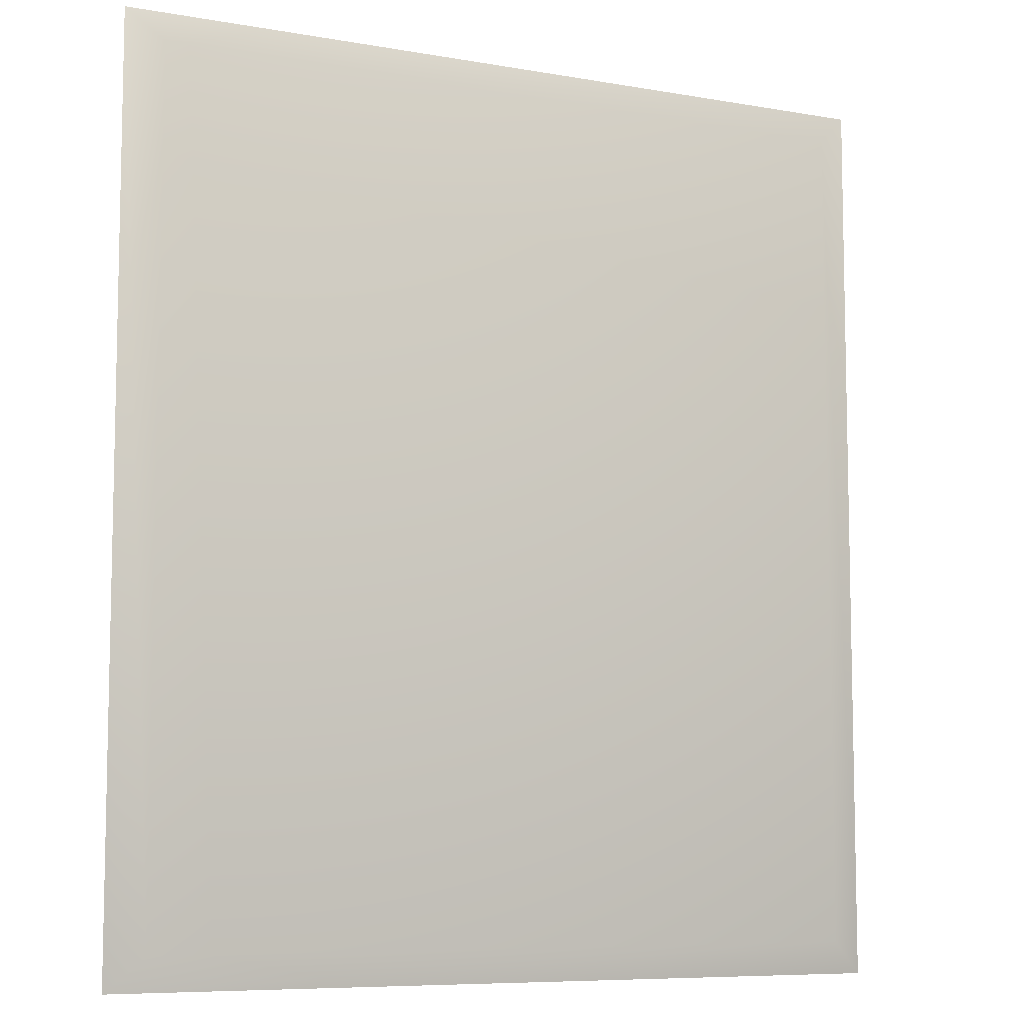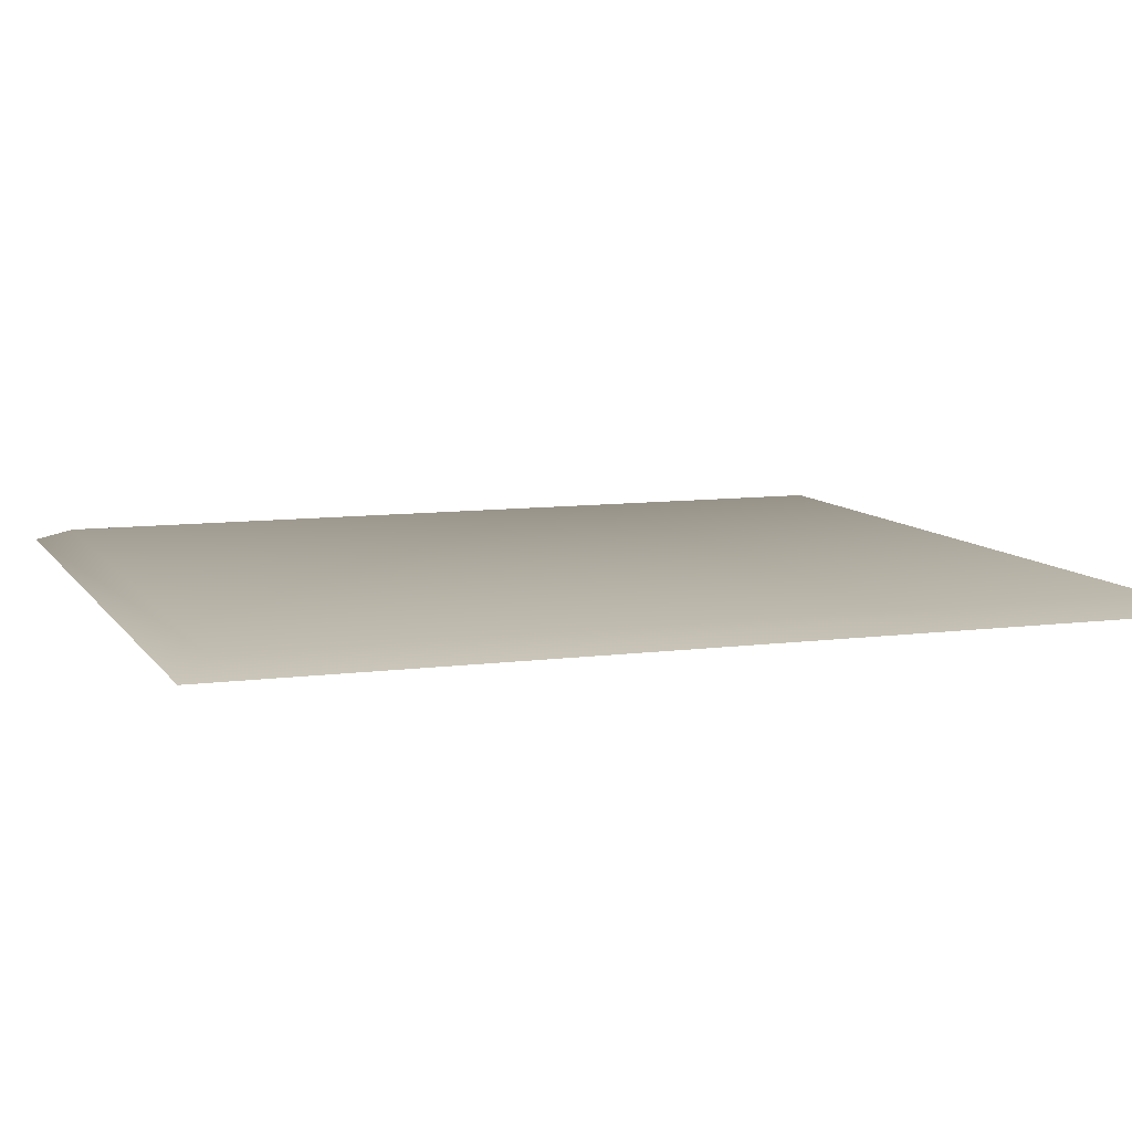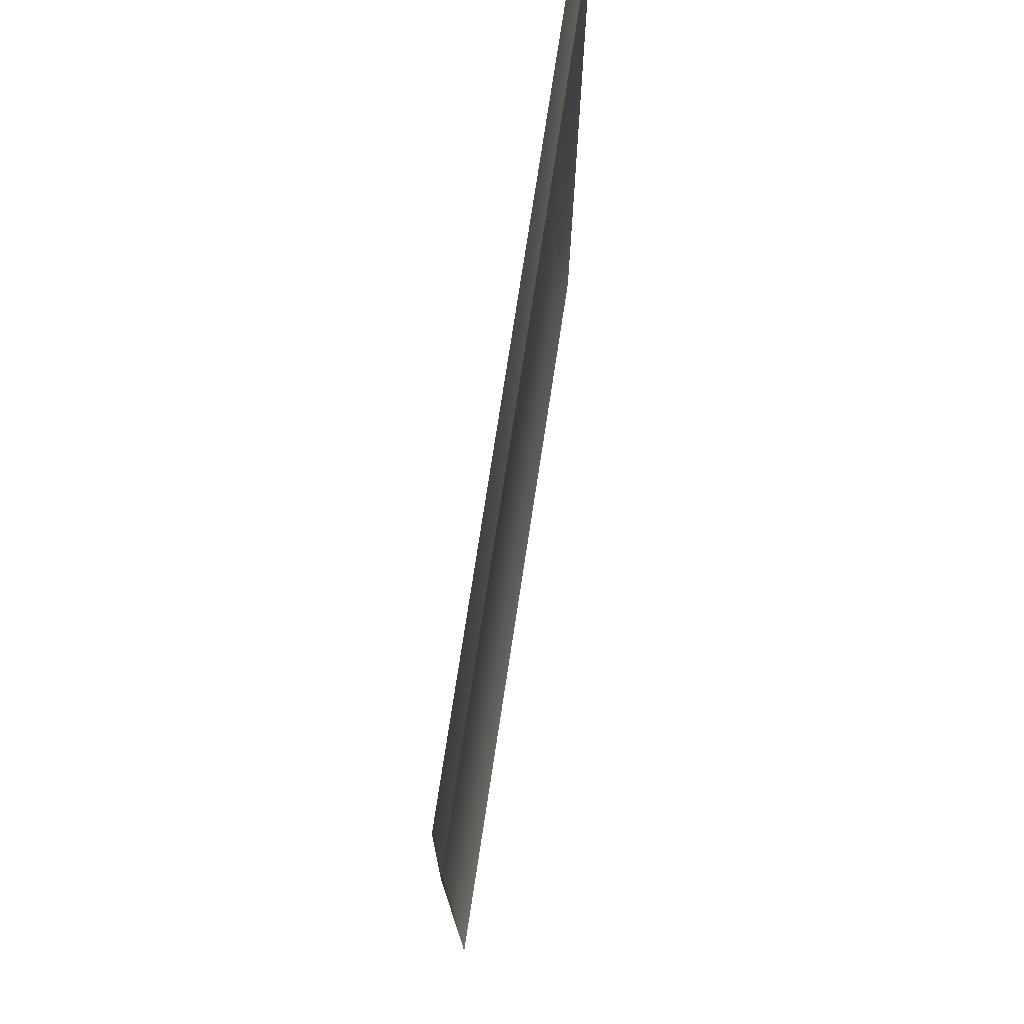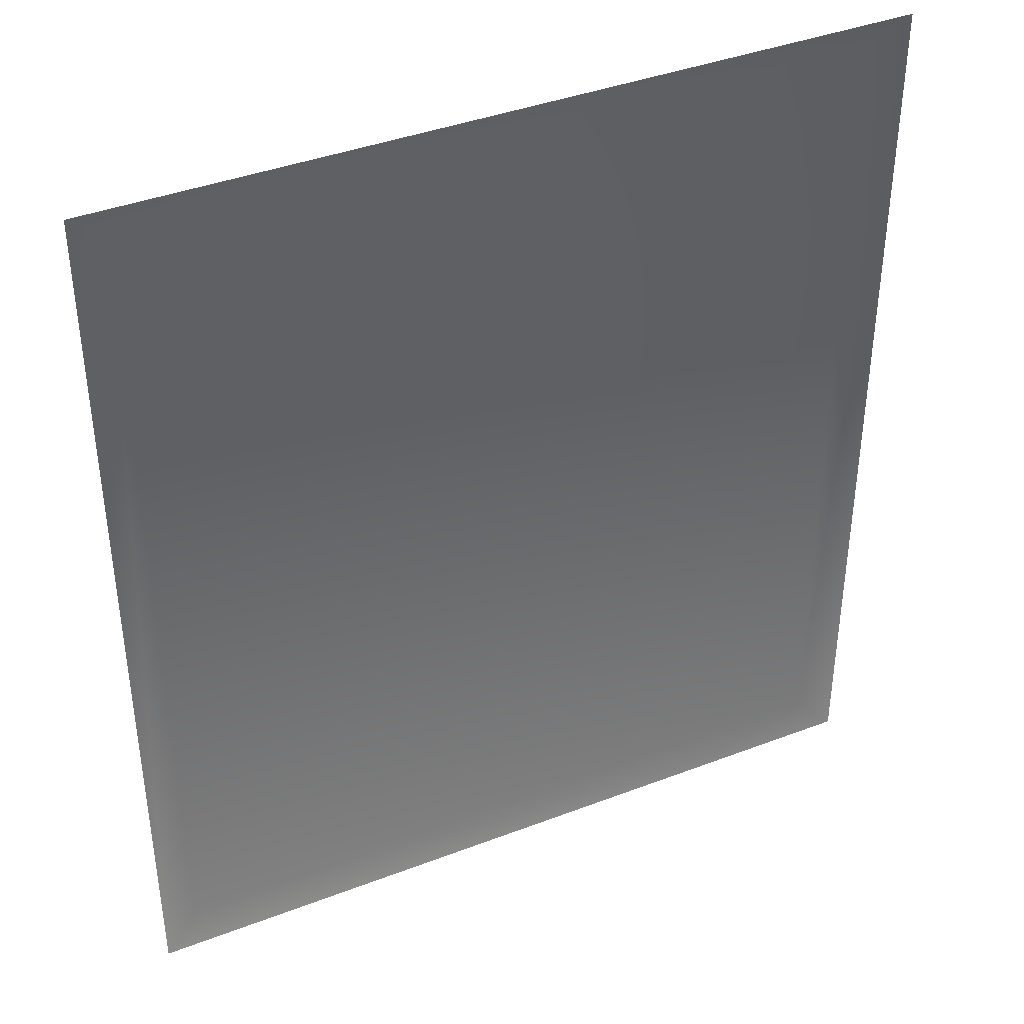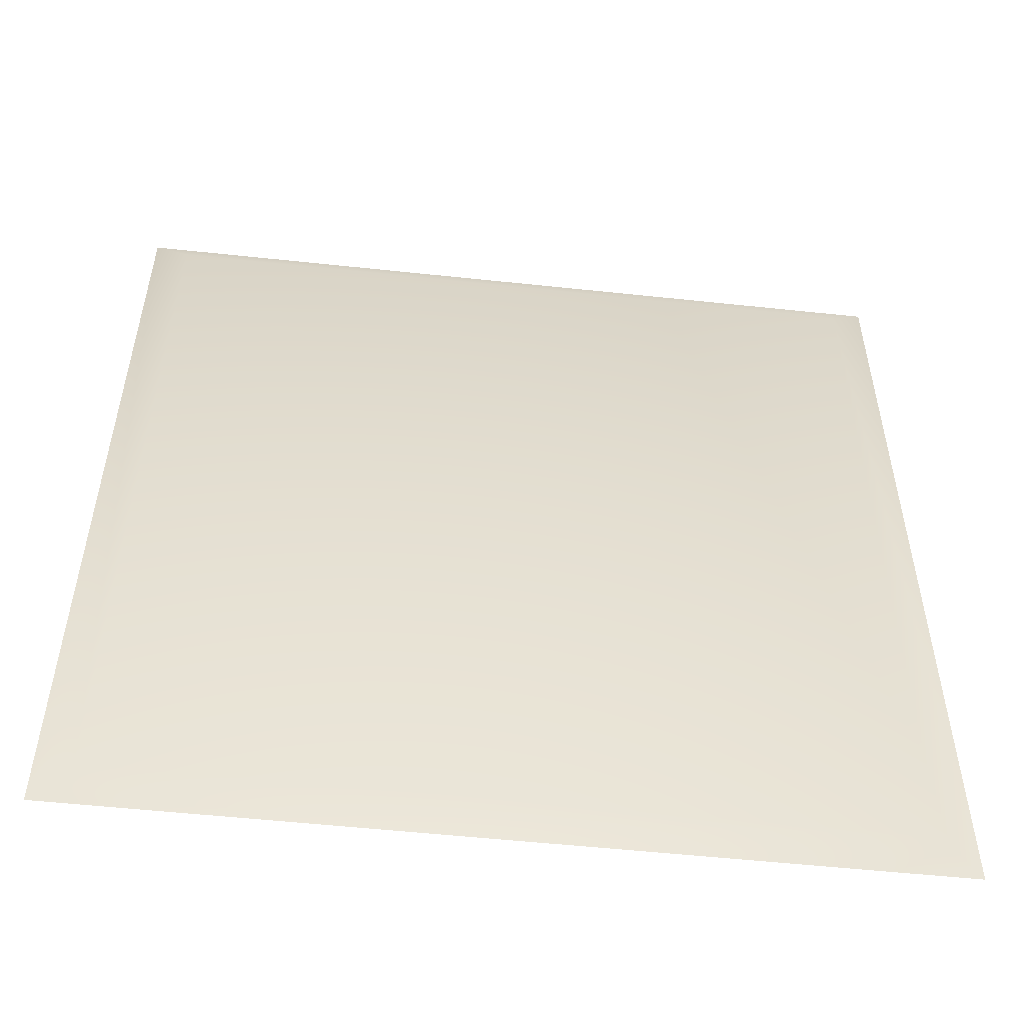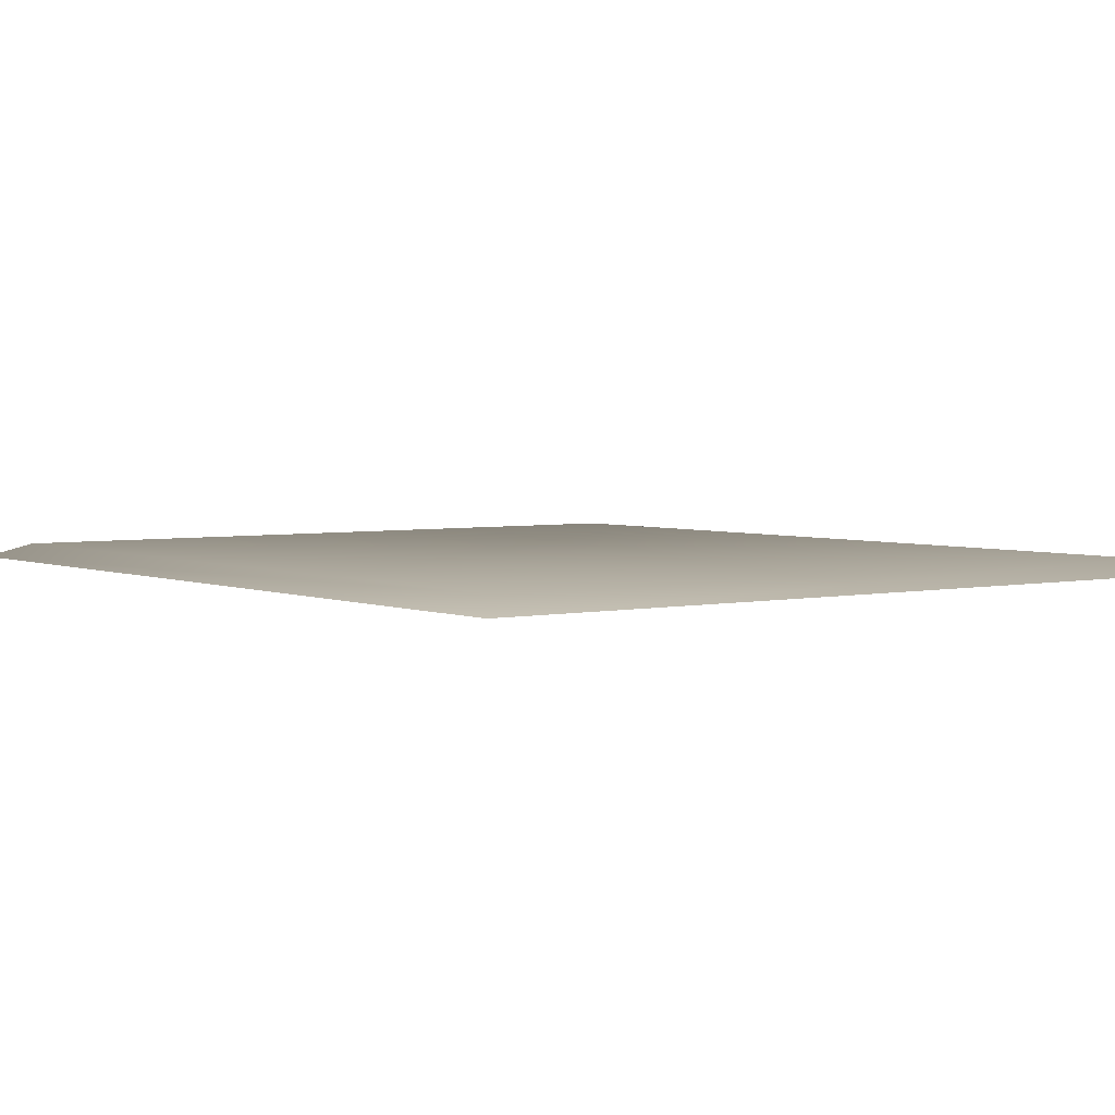
<metadata>
{"format":"obj","ext":"obj","renderer":"f3d","projection":"perspective","resolution":1024,"background":"white","views":[{"elev":-7.9,"azim":153.8,"up":"+Z"},{"elev":9.0,"azim":70.3,"up":"+Y"},{"elev":76.2,"azim":-81.3,"up":"+Z"},{"elev":40.0,"azim":-25.3,"up":"+Z"},{"elev":-54.1,"azim":173.5,"up":"+Z"},{"elev":3.6,"azim":-36.5,"up":"+Y"}]}
</metadata>
<code>
g default
v -0.08852 -0 -0.1004
v -0.08852 -0 0.1004
v 0.08852 -0 -0.1004
v 0.08852 -0 0.1004
v -0.08062 0.003028 -0.0931
v -0.08062 0.003028 0.0931
v 0.08062 0.003028 0.0931
v 0.08062 0.003028 -0.0931
g vent_4
f 5 6 7 8
f 1 2 6 5
f 2 4 7 6
f 4 3 8 7
f 3 1 5 8

</code>
